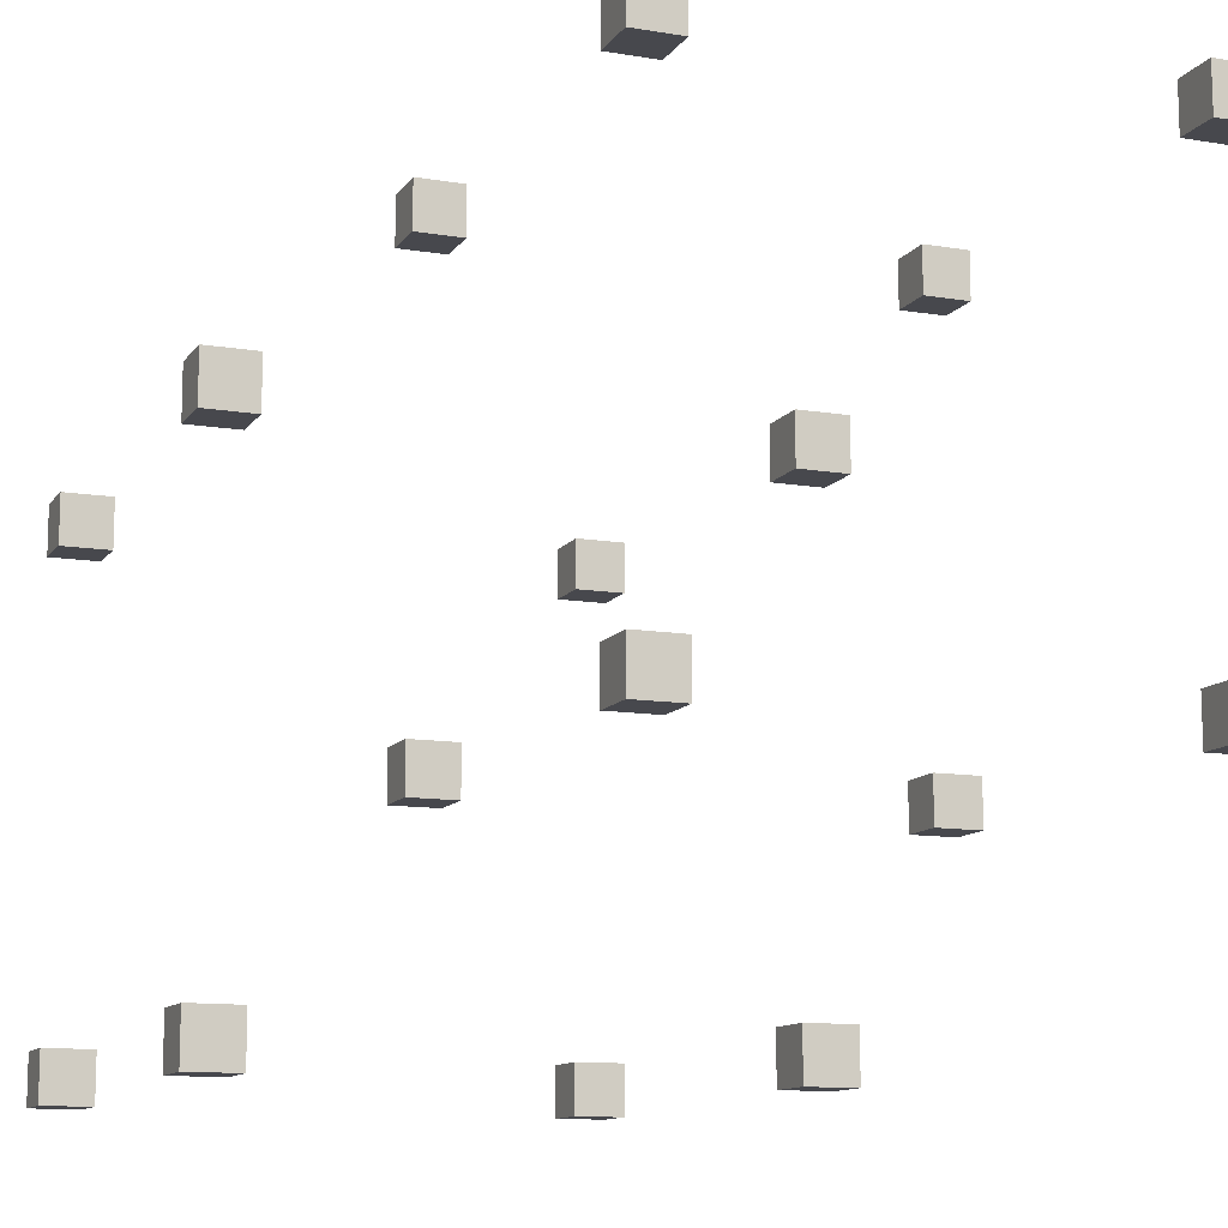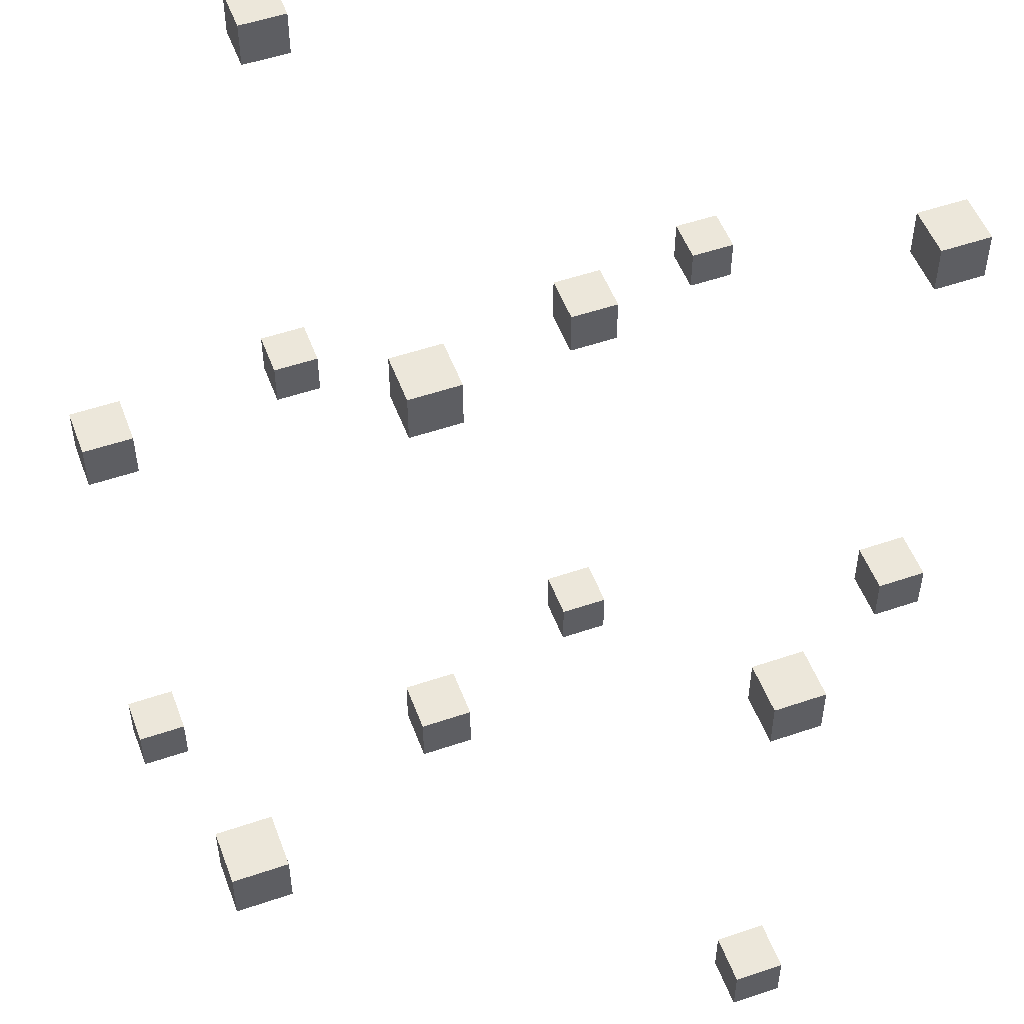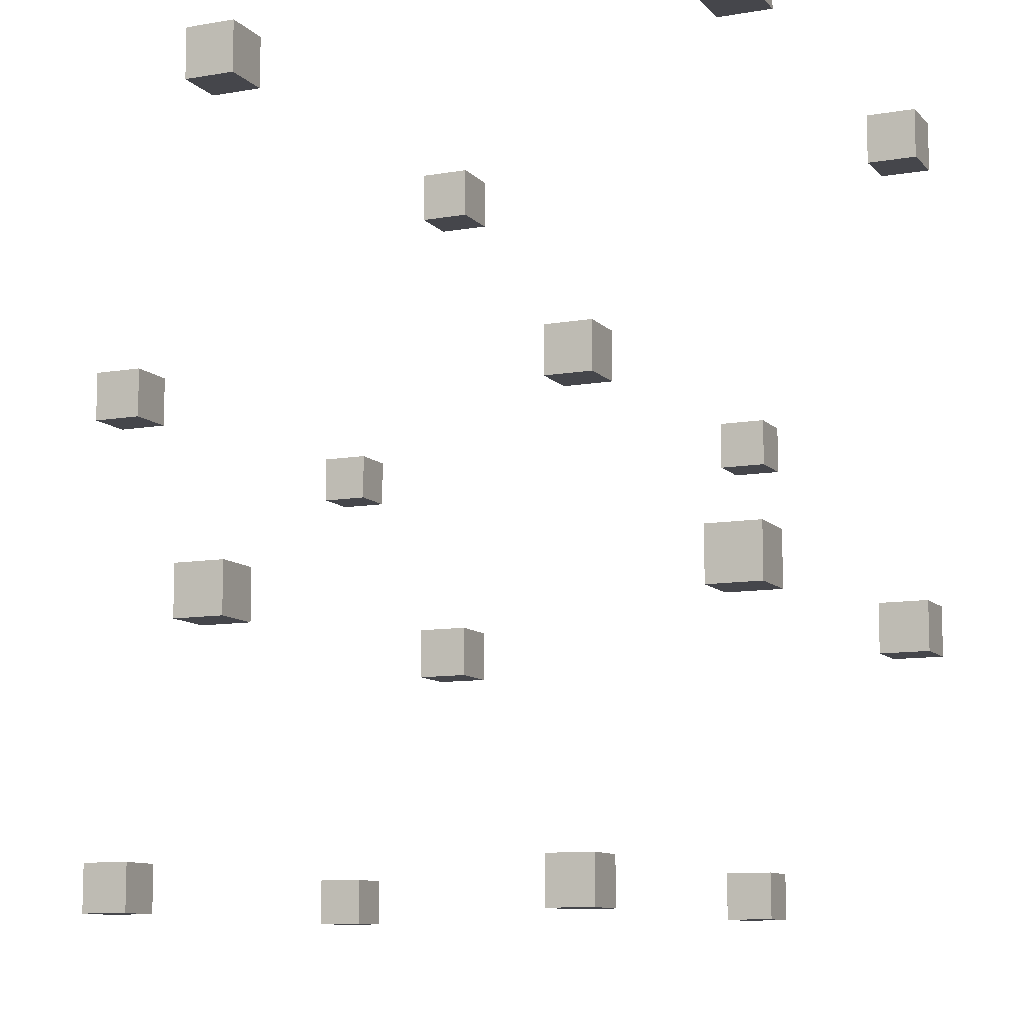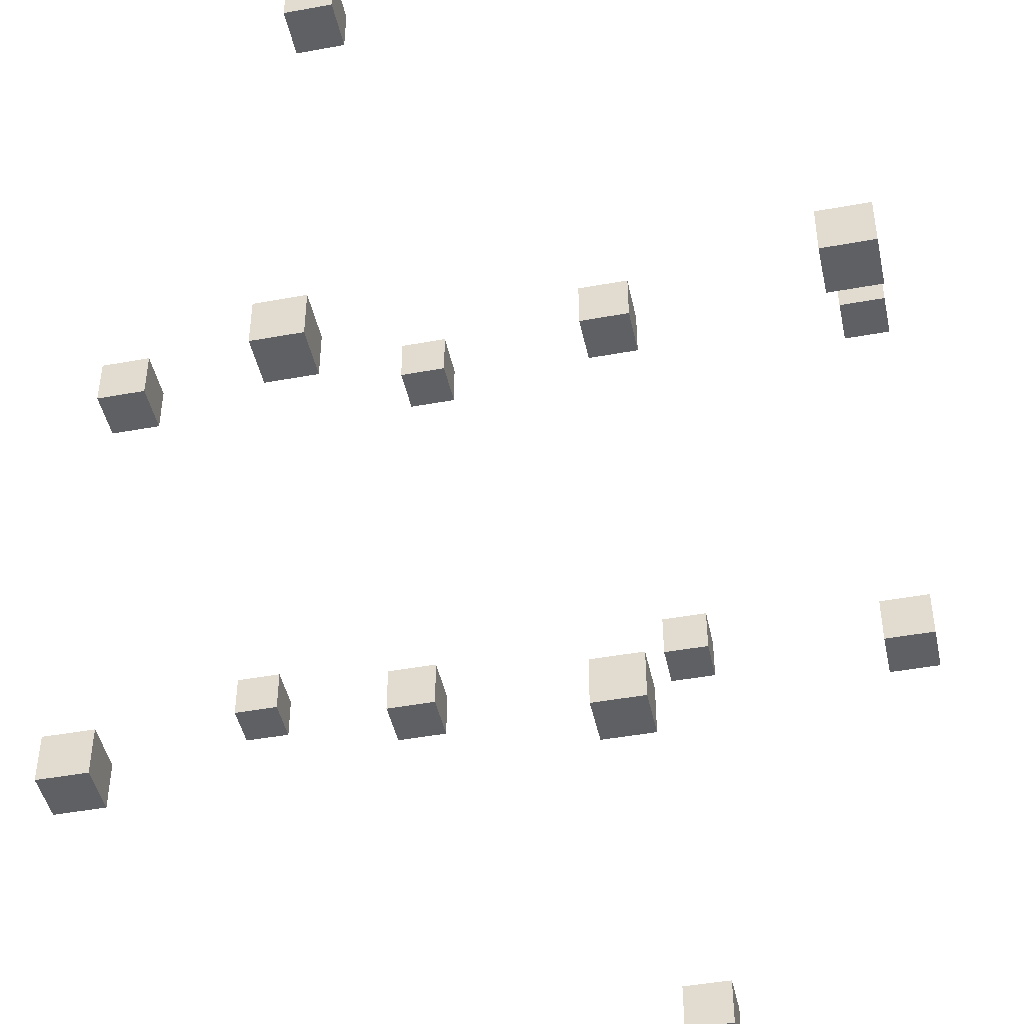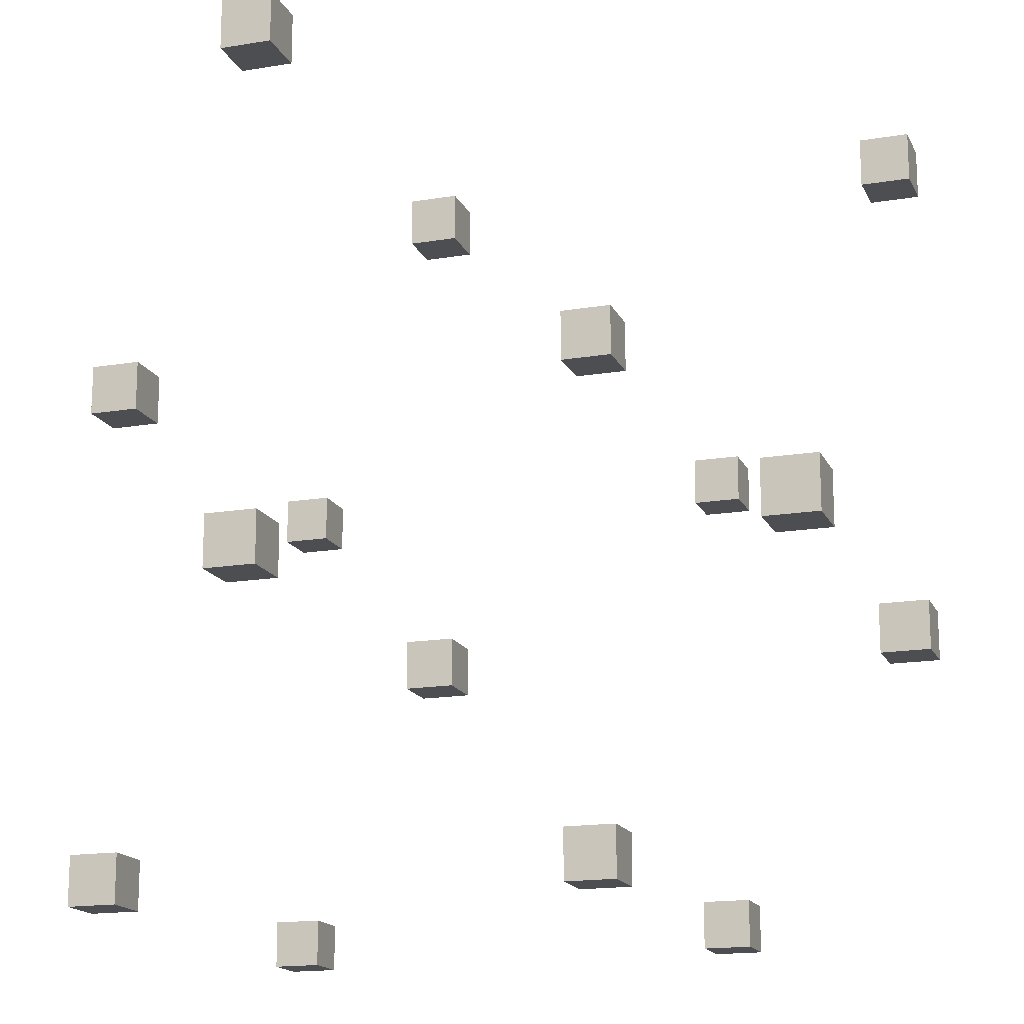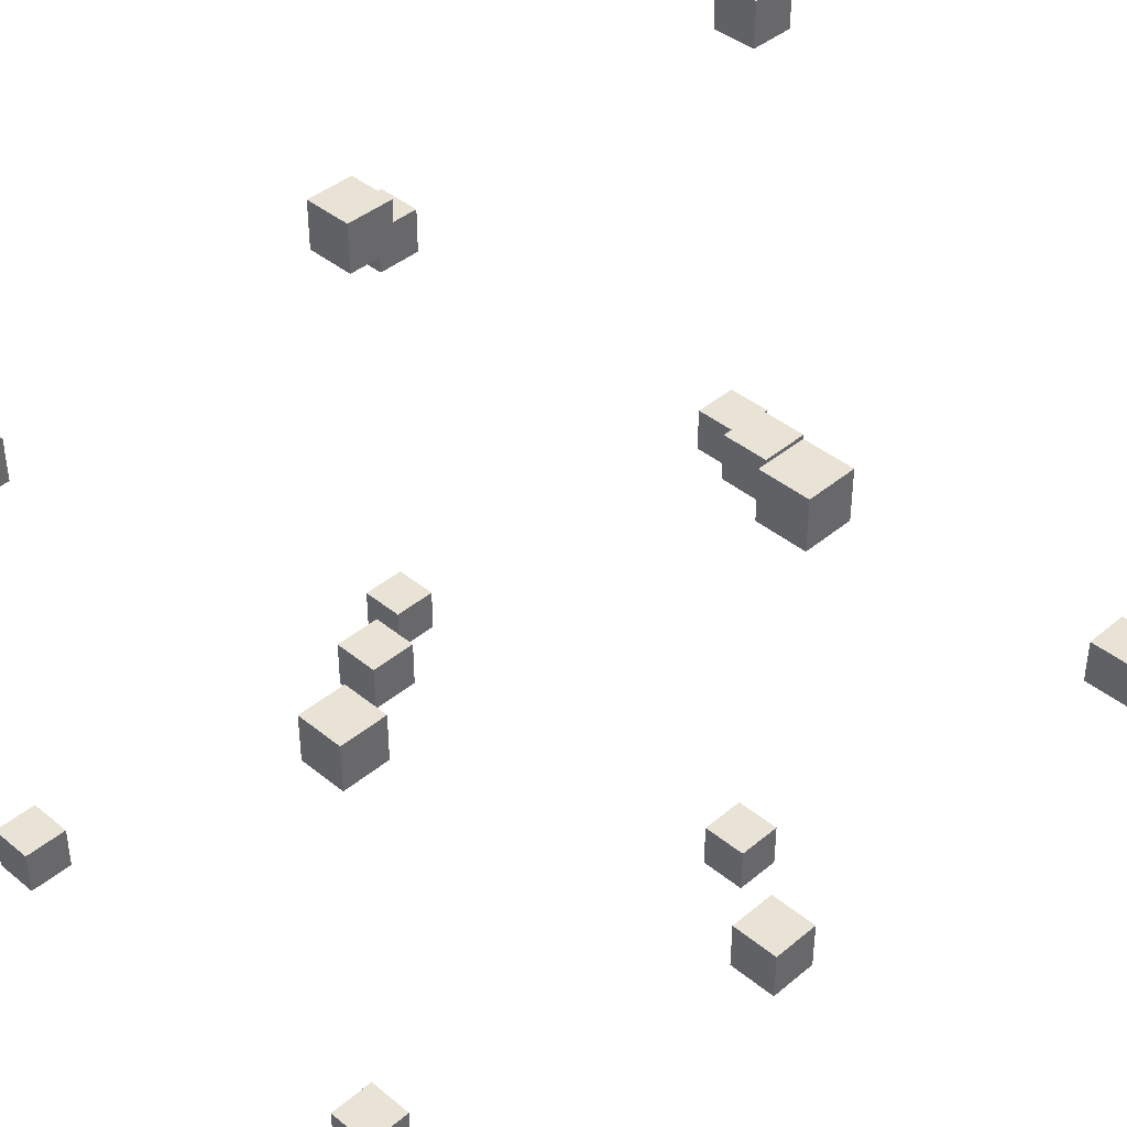
<metadata>
{"format":"obj","ext":"obj","renderer":"f3d","projection":"perspective","resolution":1024,"background":"white","views":[{"elev":-11.8,"azim":68.3,"up":"+Y"},{"elev":52.0,"azim":-20.3,"up":"+Y"},{"elev":-10.1,"azim":-65.9,"up":"+Z"},{"elev":-45.1,"azim":-78.0,"up":"+Z"},{"elev":-16.6,"azim":-71.3,"up":"+Z"},{"elev":41.1,"azim":-135.3,"up":"+Z"}]}
</metadata>
<code>
v -0.3321 -0.3652 -0.09694
v -0.3321 -0.3652 -0.04694
v -0.3321 -0.3652 0.4031
v -0.3321 -0.3652 0.4531
v -0.3321 -0.3152 -0.09694
v -0.3321 -0.3152 -0.04694
v -0.3321 -0.3152 0.4031
v -0.3321 -0.3152 0.4531
v -0.3321 0.1348 -0.09694
v -0.3321 0.1348 -0.04694
v -0.3321 0.1348 0.4031
v -0.3321 0.1348 0.4531
v -0.3321 0.1848 -0.09694
v -0.3321 0.1848 -0.04694
v -0.3321 0.1848 0.4031
v -0.3321 0.1848 0.4531
v -0.2821 -0.3652 -0.09694
v -0.2821 -0.3652 -0.04694
v -0.2821 -0.3652 0.4031
v -0.2821 -0.3652 0.4531
v -0.2821 -0.3152 -0.09694
v -0.2821 -0.3152 -0.04694
v -0.2821 -0.3152 0.4031
v -0.2821 -0.3152 0.4531
v -0.2821 0.1348 -0.09694
v -0.2821 0.1348 -0.04694
v -0.2821 0.1348 0.4031
v -0.2821 0.1348 0.4531
v -0.2821 0.1848 -0.09694
v -0.2821 0.1848 -0.04694
v -0.2821 0.1848 0.4031
v -0.2821 0.1848 0.4531
v -0.08207 -0.1152 -0.3469
v -0.08207 -0.1152 -0.2969
v -0.08207 -0.1152 0.1531
v -0.08207 -0.1152 0.2031
v -0.08207 -0.0652 -0.3469
v -0.08207 -0.0652 -0.2969
v -0.08207 -0.0652 0.1531
v -0.08207 -0.0652 0.2031
v -0.08207 0.3848 -0.3469
v -0.08207 0.3848 -0.2969
v -0.08207 0.3848 0.1531
v -0.08207 0.3848 0.2031
v -0.08207 0.4348 -0.3469
v -0.08207 0.4348 -0.2969
v -0.08207 0.4348 0.1531
v -0.08207 0.4348 0.2031
v -0.03207 -0.1152 -0.3469
v -0.03207 -0.1152 -0.2969
v -0.03207 -0.1152 0.1531
v -0.03207 -0.1152 0.2031
v -0.03207 -0.0652 -0.3469
v -0.03207 -0.0652 -0.2969
v -0.03207 -0.0652 0.1531
v -0.03207 -0.0652 0.2031
v -0.03207 0.3848 -0.3469
v -0.03207 0.3848 -0.2969
v -0.03207 0.3848 0.1531
v -0.03207 0.3848 0.2031
v -0.03207 0.4348 -0.3469
v -0.03207 0.4348 -0.2969
v -0.03207 0.4348 0.1531
v -0.03207 0.4348 0.2031
v 0.1679 -0.3652 -0.09694
v 0.1679 -0.3652 -0.04694
v 0.1679 -0.3652 0.4031
v 0.1679 -0.3652 0.4531
v 0.1679 -0.3152 -0.09694
v 0.1679 -0.3152 -0.04694
v 0.1679 -0.3152 0.4031
v 0.1679 -0.3152 0.4531
v 0.1679 0.1348 -0.09694
v 0.1679 0.1348 -0.04694
v 0.1679 0.1348 0.4031
v 0.1679 0.1348 0.4531
v 0.1679 0.1848 -0.09694
v 0.1679 0.1848 -0.04694
v 0.1679 0.1848 0.4031
v 0.1679 0.1848 0.4531
v 0.2179 -0.3652 -0.09694
v 0.2179 -0.3652 -0.04694
v 0.2179 -0.3652 0.4031
v 0.2179 -0.3652 0.4531
v 0.2179 -0.3152 -0.09694
v 0.2179 -0.3152 -0.04694
v 0.2179 -0.3152 0.4031
v 0.2179 -0.3152 0.4531
v 0.2179 0.1348 -0.09694
v 0.2179 0.1348 -0.04694
v 0.2179 0.1348 0.4031
v 0.2179 0.1348 0.4531
v 0.2179 0.1848 -0.09694
v 0.2179 0.1848 -0.04694
v 0.2179 0.1848 0.4031
v 0.2179 0.1848 0.4531
v 0.4179 -0.1152 -0.3469
v 0.4179 -0.1152 -0.2969
v 0.4179 -0.1152 0.1531
v 0.4179 -0.1152 0.2031
v 0.4179 -0.0652 -0.3469
v 0.4179 -0.0652 -0.2969
v 0.4179 -0.0652 0.1531
v 0.4179 -0.0652 0.2031
v 0.4179 0.3848 -0.3469
v 0.4179 0.3848 -0.2969
v 0.4179 0.3848 0.1531
v 0.4179 0.3848 0.2031
v 0.4179 0.4348 -0.3469
v 0.4179 0.4348 -0.2969
v 0.4179 0.4348 0.1531
v 0.4179 0.4348 0.2031
v 0.4679 -0.1152 -0.3469
v 0.4679 -0.1152 -0.2969
v 0.4679 -0.1152 0.1531
v 0.4679 -0.1152 0.2031
v 0.4679 -0.0652 -0.3469
v 0.4679 -0.0652 -0.2969
v 0.4679 -0.0652 0.1531
v 0.4679 -0.0652 0.2031
v 0.4679 0.3848 -0.3469
v 0.4679 0.3848 -0.2969
v 0.4679 0.3848 0.1531
v 0.4679 0.3848 0.2031
v 0.4679 0.4348 -0.3469
v 0.4679 0.4348 -0.2969
v 0.4679 0.4348 0.1531
v 0.4679 0.4348 0.2031
f 1 2 6
f 18 2 1
f 1 6 5
f 1 5 21
f 18 1 17
f 1 21 17
f 22 6 2
f 18 22 2
f 3 4 8
f 20 4 3
f 3 8 7
f 3 7 23
f 20 3 19
f 3 23 19
f 24 8 4
f 20 24 4
f 5 6 22
f 5 22 21
f 7 8 24
f 7 24 23
f 9 10 14
f 26 10 9
f 9 14 13
f 9 13 29
f 26 9 25
f 9 29 25
f 30 14 10
f 26 30 10
f 11 12 16
f 28 12 11
f 11 16 15
f 11 15 31
f 28 11 27
f 11 31 27
f 32 16 12
f 28 32 12
f 13 14 30
f 13 30 29
f 15 16 32
f 15 32 31
f 18 17 22
f 21 22 17
f 20 19 24
f 23 24 19
f 26 25 30
f 29 30 25
f 28 27 32
f 31 32 27
f 33 34 38
f 50 34 33
f 33 38 37
f 33 37 53
f 50 33 49
f 33 53 49
f 54 38 34
f 50 54 34
f 35 36 40
f 52 36 35
f 35 40 39
f 35 39 55
f 52 35 51
f 35 55 51
f 56 40 36
f 52 56 36
f 37 38 54
f 37 54 53
f 39 40 56
f 39 56 55
f 41 42 46
f 58 42 41
f 41 46 45
f 41 45 61
f 58 41 57
f 41 61 57
f 62 46 42
f 58 62 42
f 43 44 48
f 60 44 43
f 43 48 47
f 43 47 63
f 60 43 59
f 43 63 59
f 64 48 44
f 60 64 44
f 45 46 62
f 45 62 61
f 47 48 64
f 47 64 63
f 50 49 54
f 53 54 49
f 52 51 56
f 55 56 51
f 58 57 62
f 61 62 57
f 60 59 64
f 63 64 59
f 65 66 70
f 82 66 65
f 65 70 69
f 65 69 85
f 82 65 81
f 65 85 81
f 86 70 66
f 82 86 66
f 67 68 72
f 84 68 67
f 67 72 71
f 67 71 87
f 84 67 83
f 67 87 83
f 88 72 68
f 84 88 68
f 69 70 86
f 69 86 85
f 71 72 88
f 71 88 87
f 73 74 78
f 90 74 73
f 73 78 77
f 73 77 93
f 90 73 89
f 73 93 89
f 94 78 74
f 90 94 74
f 75 76 80
f 92 76 75
f 75 80 79
f 75 79 95
f 92 75 91
f 75 95 91
f 96 80 76
f 92 96 76
f 77 78 94
f 77 94 93
f 79 80 96
f 79 96 95
f 82 81 86
f 85 86 81
f 84 83 88
f 87 88 83
f 90 89 94
f 93 94 89
f 92 91 96
f 95 96 91
f 97 98 102
f 114 98 97
f 97 102 101
f 97 101 117
f 114 97 113
f 97 117 113
f 118 102 98
f 114 118 98
f 99 100 104
f 116 100 99
f 99 104 103
f 99 103 119
f 116 99 115
f 99 119 115
f 120 104 100
f 116 120 100
f 101 102 118
f 101 118 117
f 103 104 120
f 103 120 119
f 105 106 110
f 122 106 105
f 105 110 109
f 105 109 125
f 122 105 121
f 105 125 121
f 126 110 106
f 122 126 106
f 107 108 112
f 124 108 107
f 107 112 111
f 107 111 127
f 124 107 123
f 107 127 123
f 128 112 108
f 124 128 108
f 109 110 126
f 109 126 125
f 111 112 128
f 111 128 127
f 114 113 118
f 117 118 113
f 116 115 120
f 119 120 115
f 122 121 126
f 125 126 121
f 124 123 128
f 127 128 123

</code>
